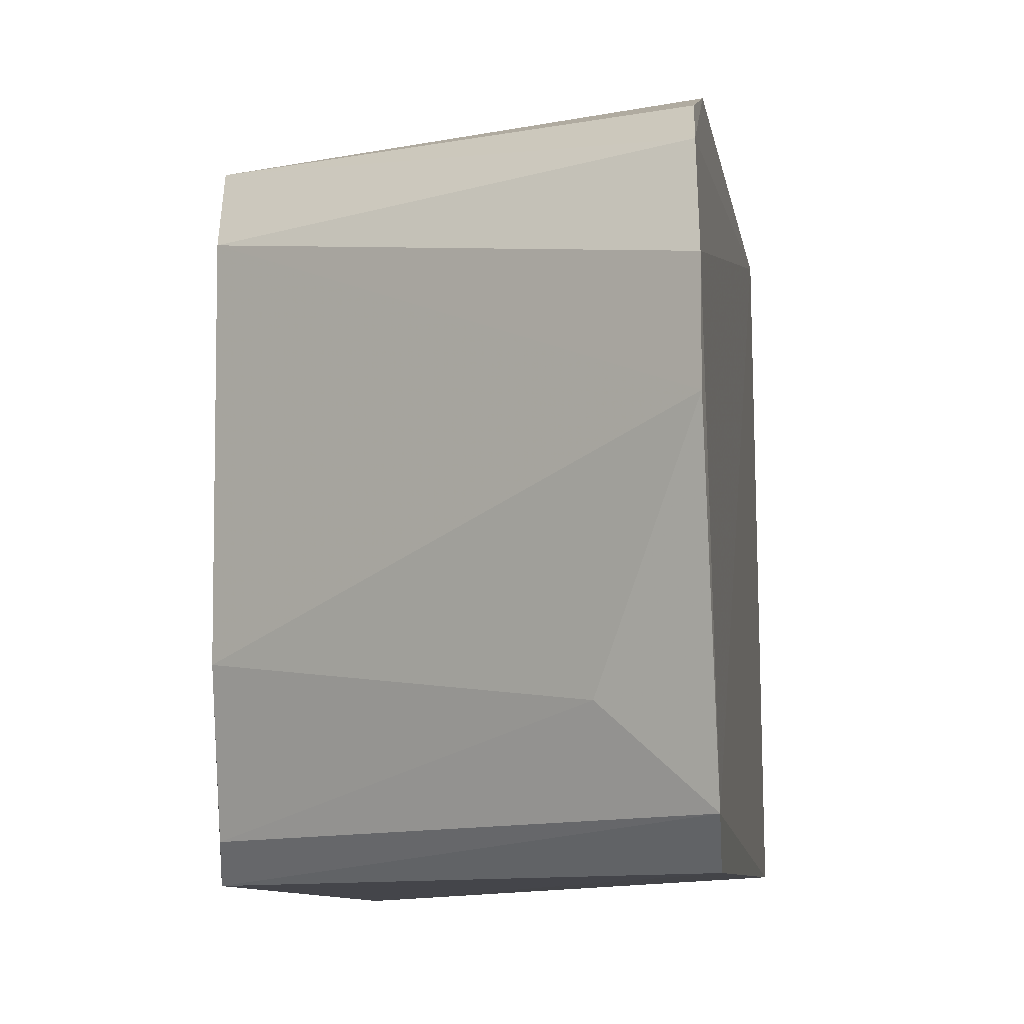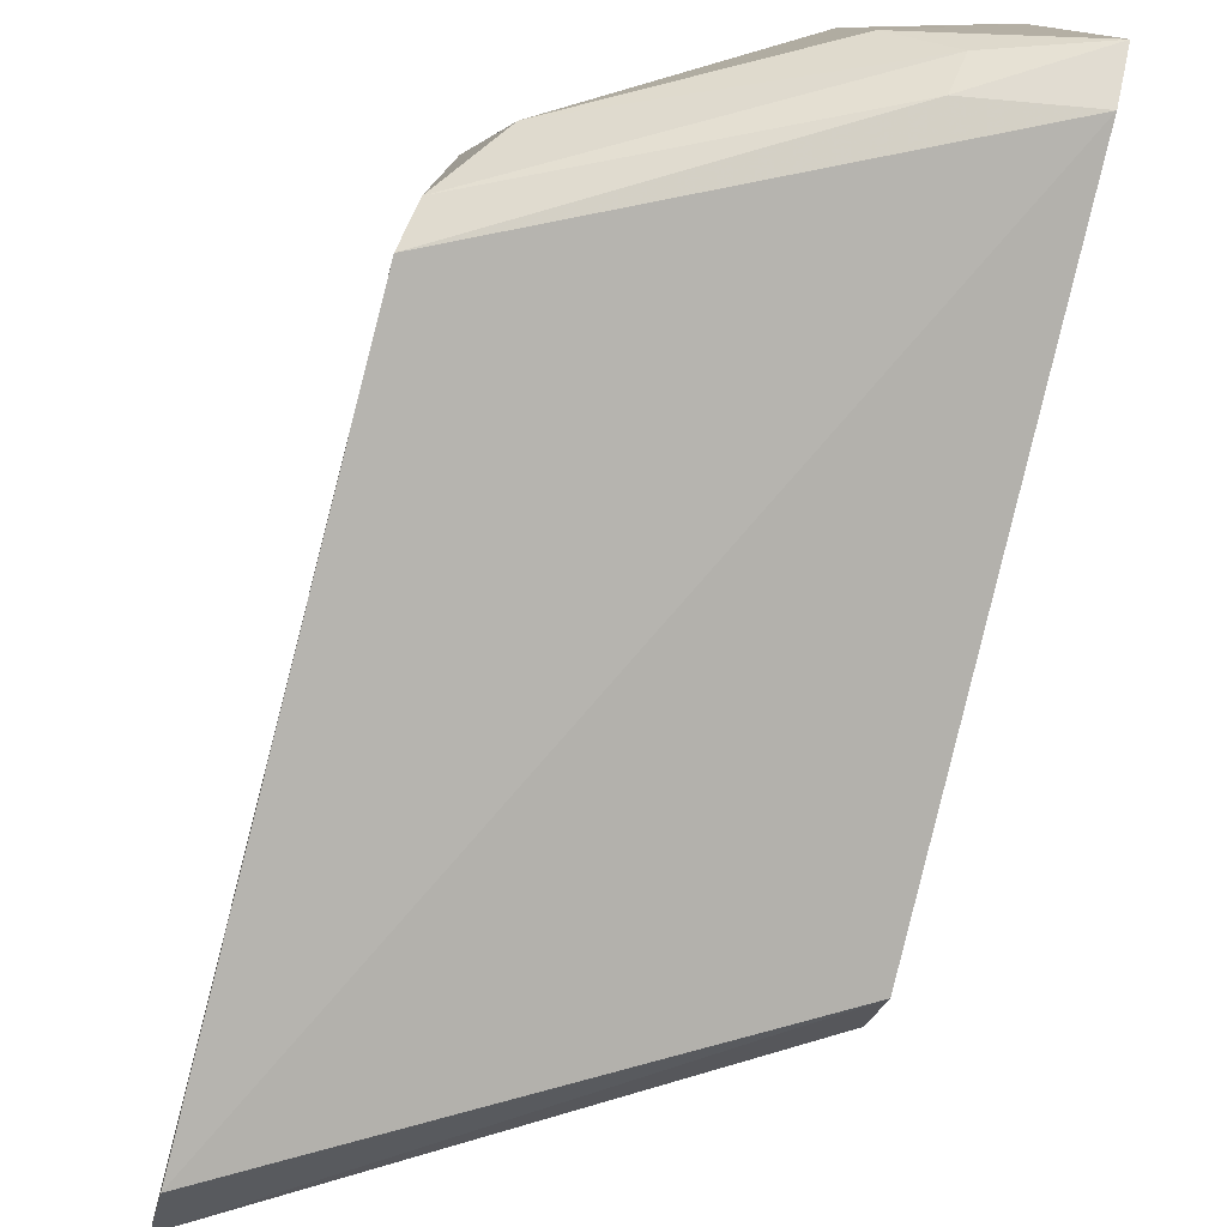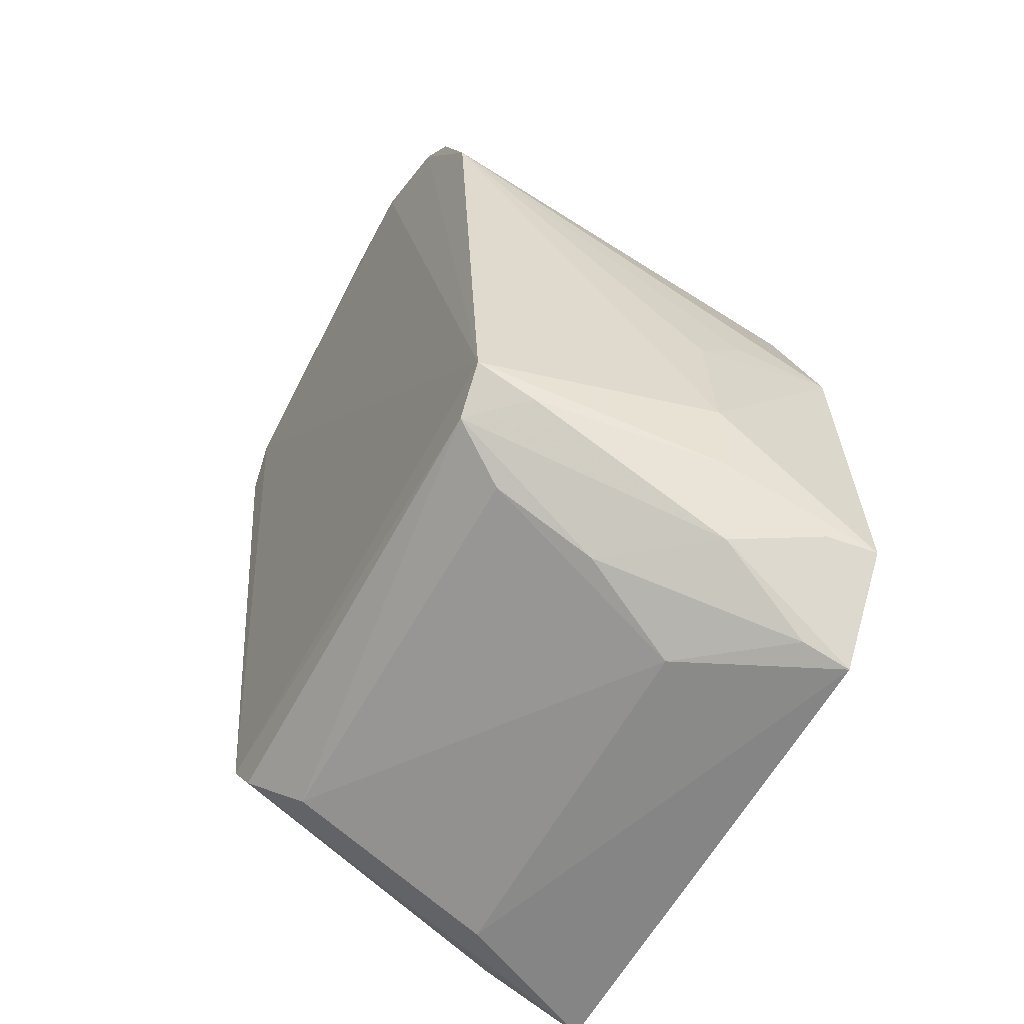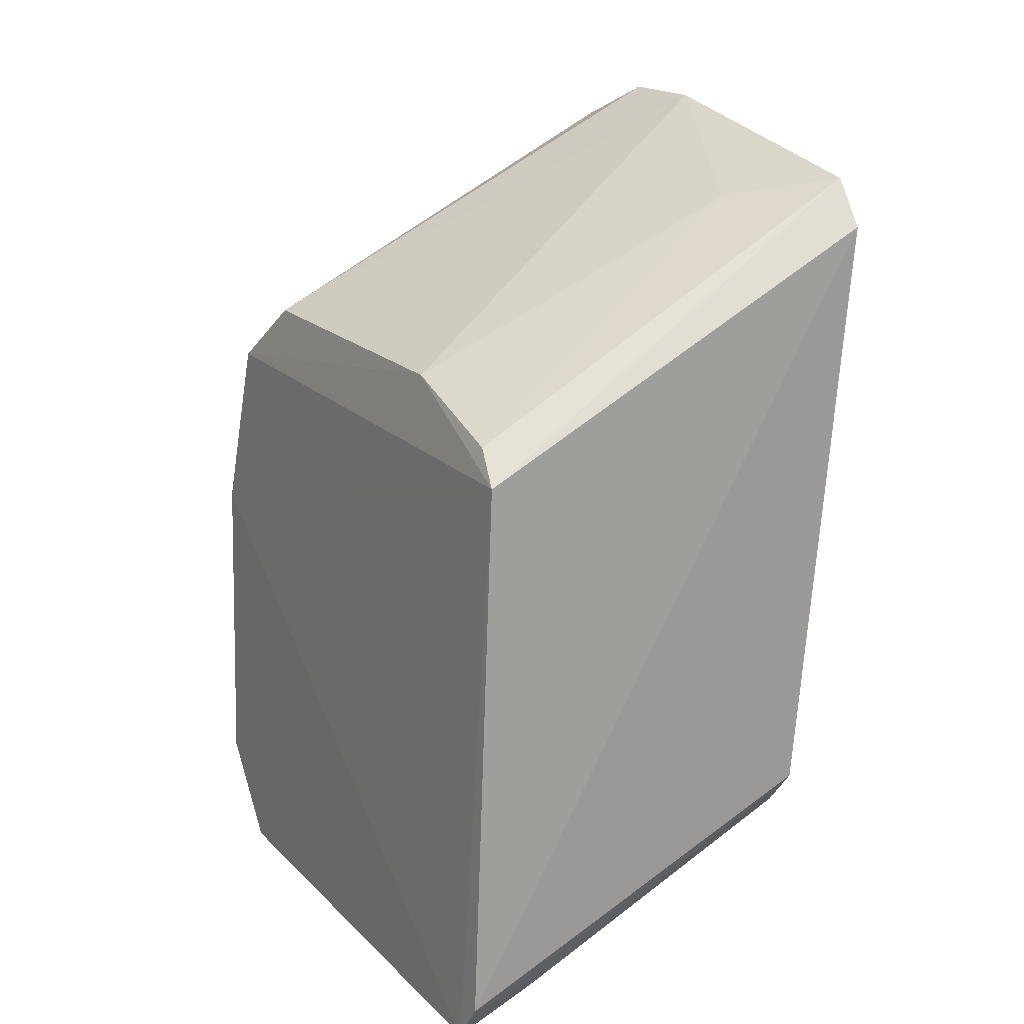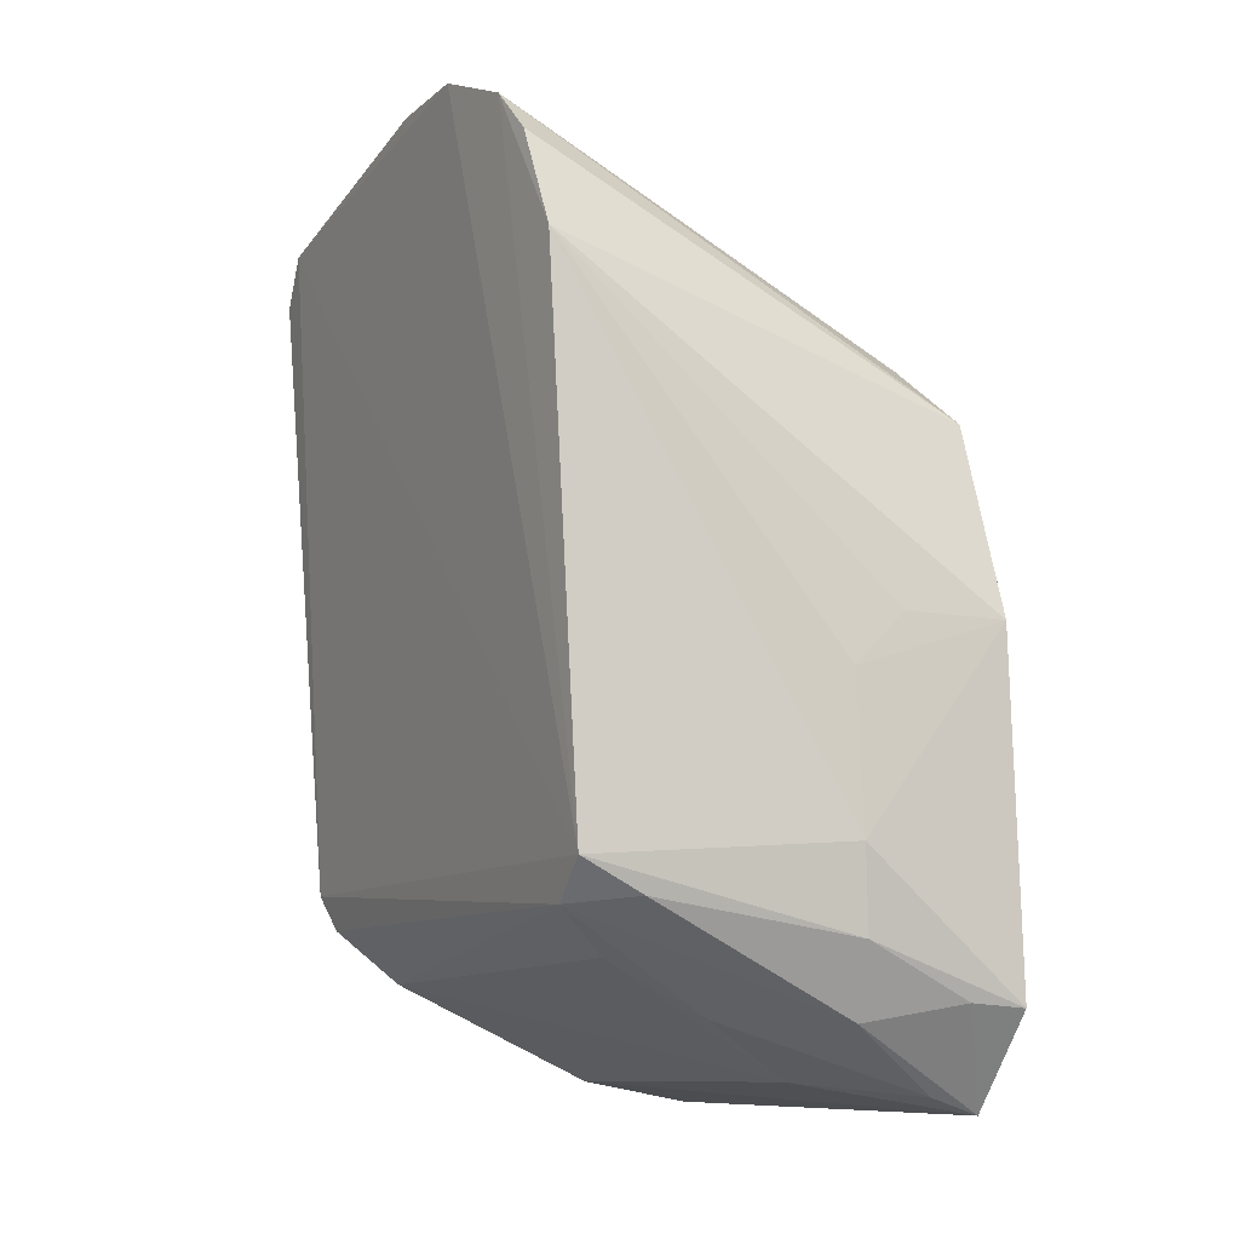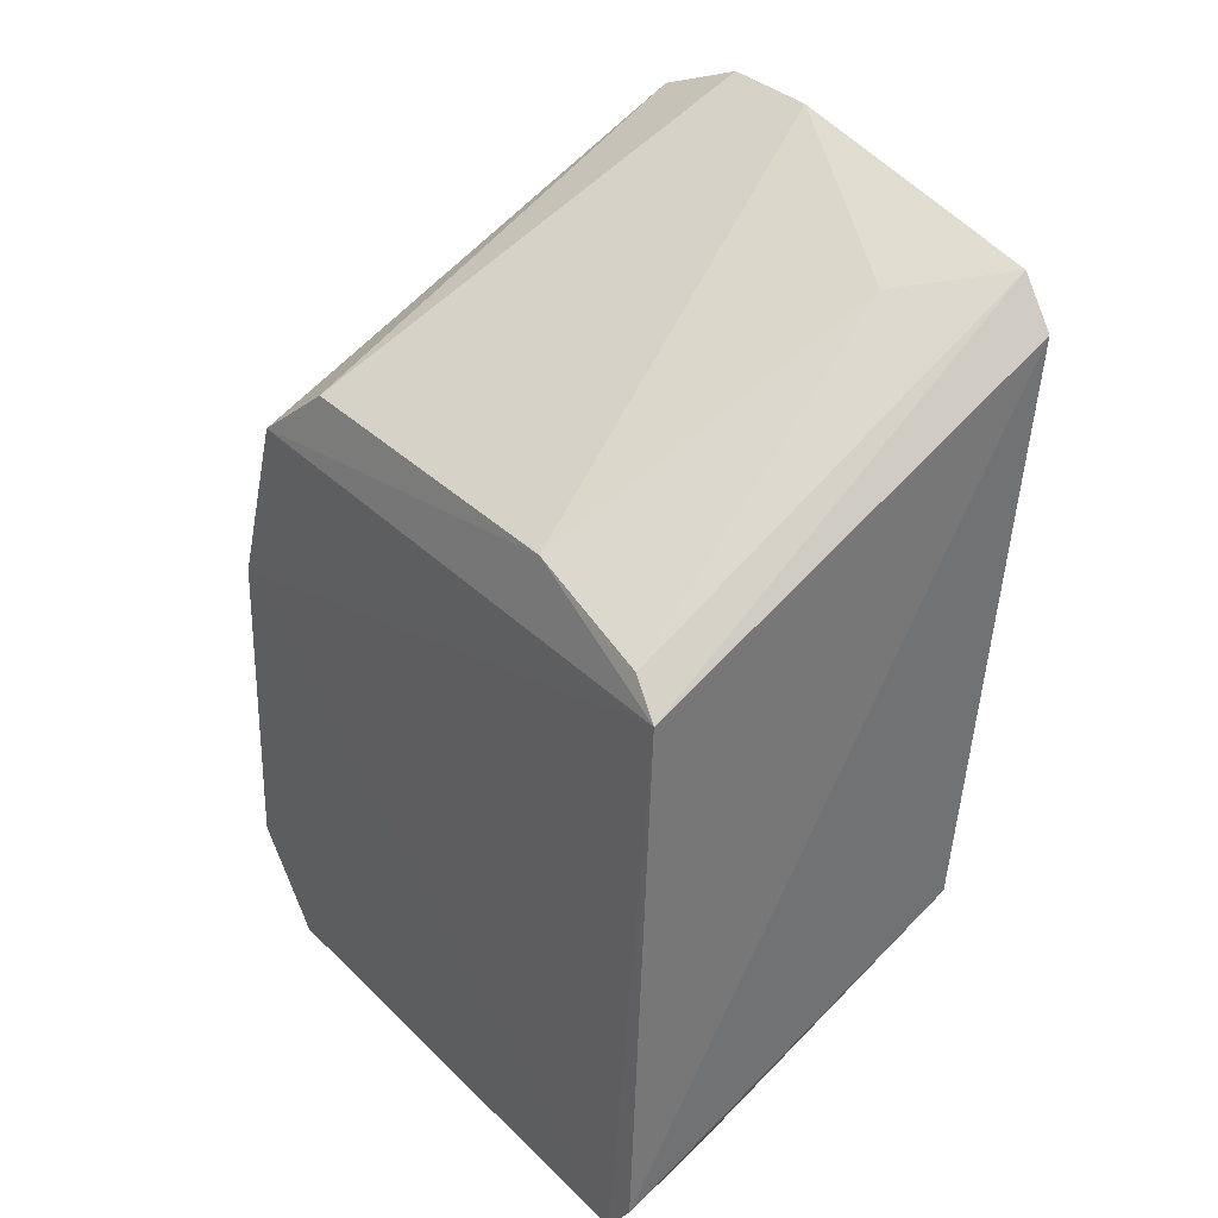
<metadata>
{"format":"obj","ext":"obj","renderer":"f3d","projection":"perspective","resolution":1024,"background":"white","views":[{"elev":-9.2,"azim":12.0,"up":"+Y"},{"elev":-79.1,"azim":169.4,"up":"+Y"},{"elev":-59.2,"azim":152.2,"up":"+Z"},{"elev":18.5,"azim":-29.8,"up":"+Z"},{"elev":-9.9,"azim":152.3,"up":"+Z"},{"elev":35.2,"azim":-38.2,"up":"+Z"}]}
</metadata>
<code>
v 0.2709 -0.08727 0.02172
v 0.2586 -0.08315 -0.1546
v 0.2656 0.08029 -0.001673
v 0.1434 0.09493 -0.09129
v 0.1472 -0.08768 -0.03933
v 0.2571 0.08027 -0.1535
v 0.1408 -0.08789 -0.2019
v 0.272 0.03261 0.05019
v 0.1877 0.09603 -0.1489
v 0.1399 -0.08009 -0.2141
v 0.2462 -0.05295 0.02799
v 0.1459 0.08038 -0.03733
v 0.2696 0.05907 0.03865
v 0.2724 -0.07615 0.03446
v 0.1887 0.09425 -0.1061
v 0.1399 0.07264 -0.2149
v 0.1693 -0.08297 -0.199
v 0.1509 -0.039 -0.01845
v 0.1504 0.05799 -0.01825
v 0.2676 0.06992 0.02612
v 0.272 0.004831 0.05027
v 0.1735 0.09378 -0.09099
v 0.1407 0.09519 -0.1883
v 0.2419 -0.06377 -0.1801
v 0.1496 -0.07805 -0.03025
v 0.185 0.09265 -0.1722
v 0.2397 0.05861 -0.1764
v 0.2558 0.06751 -0.1645
v 0.182 -0.06405 -0.2076
v 0.2558 -0.07698 -0.1648
v 0.1813 0.08145 -0.1922
v 0.1815 0.04713 -0.2065
v 0.1666 -0.07599 -0.207
v 0.2399 0.08146 -0.1627
v 0.1554 0.09267 -0.1871
v 0.2103 0.05857 -0.191
v 0.1535 0.07206 -0.2103
f 7 2 1
f 7 1 5
f 9 3 6
f 10 7 5
f 10 5 4
f 12 3 4
f 12 4 5
f 13 8 6
f 13 6 3
f 14 1 2
f 14 2 6
f 14 6 8
f 14 5 1
f 15 9 4
f 15 3 9
f 16 10 4
f 17 2 7
f 17 7 10
f 18 12 5
f 19 13 12
f 19 8 13
f 19 12 18
f 20 13 3
f 20 3 12
f 20 12 13
f 21 14 8
f 21 11 14
f 21 18 11
f 21 19 18
f 21 8 19
f 22 15 4
f 22 4 3
f 22 3 15
f 23 16 4
f 23 4 9
f 25 14 11
f 25 11 18
f 25 18 5
f 25 5 14
f 26 23 9
f 26 9 6
f 28 6 2
f 28 24 27
f 29 10 16
f 30 2 17
f 30 28 2
f 30 24 28
f 32 27 24
f 32 24 29
f 32 29 16
f 33 17 10
f 33 10 29
f 33 30 17
f 33 29 24
f 33 24 30
f 34 26 6
f 34 6 28
f 34 28 31
f 35 31 16
f 35 16 23
f 35 23 26
f 35 34 31
f 35 26 34
f 36 31 28
f 36 28 27
f 36 27 32
f 37 16 31
f 37 31 36
f 37 36 32
f 37 32 16

</code>
